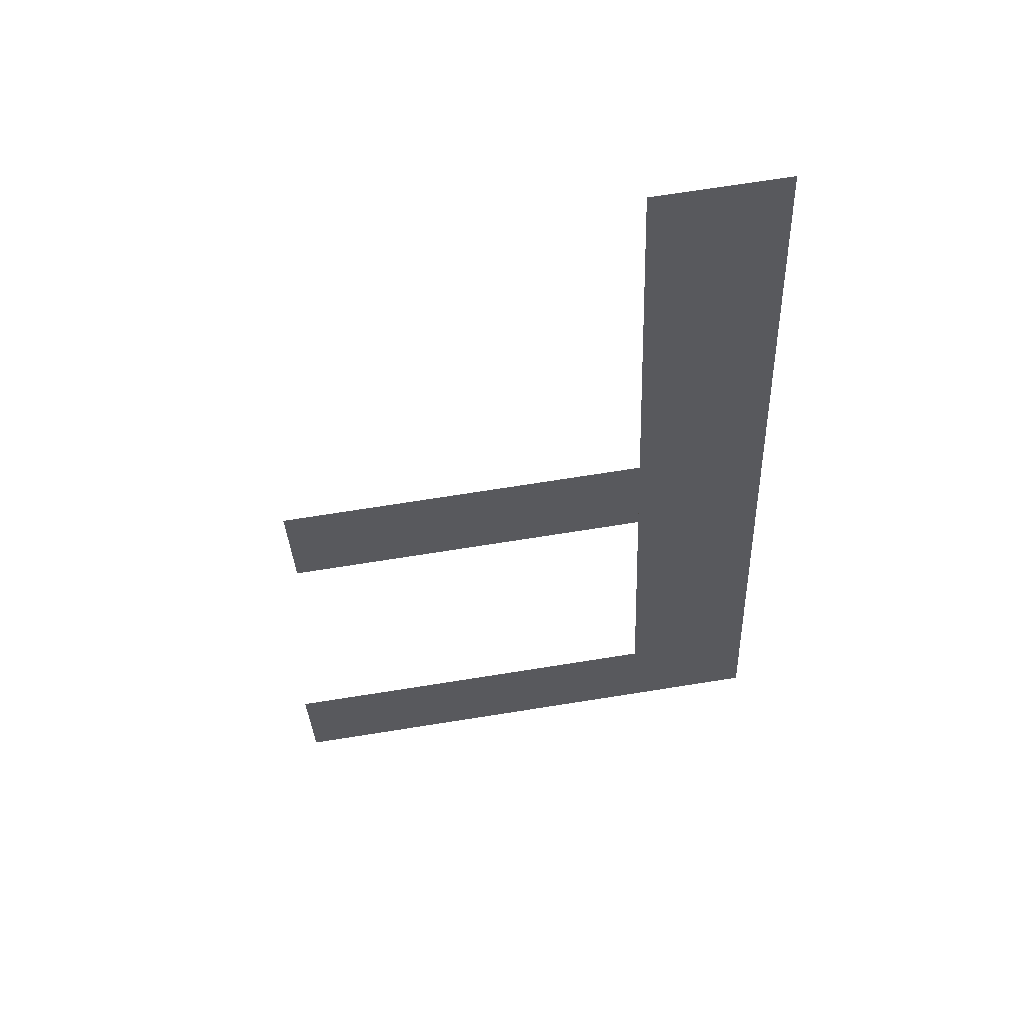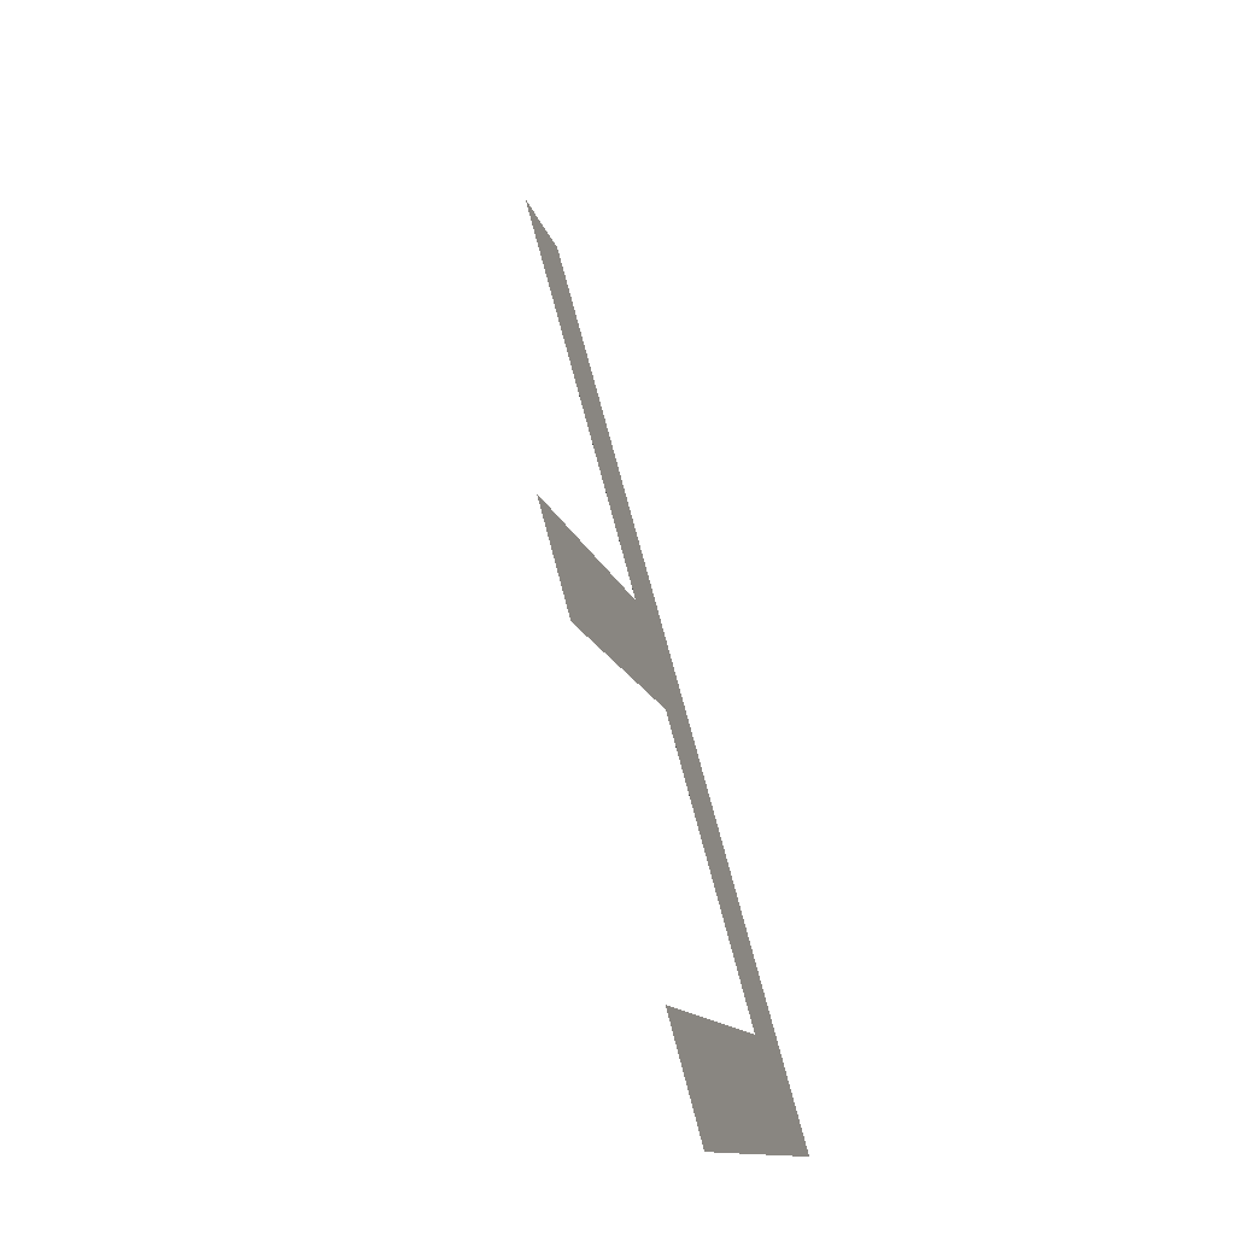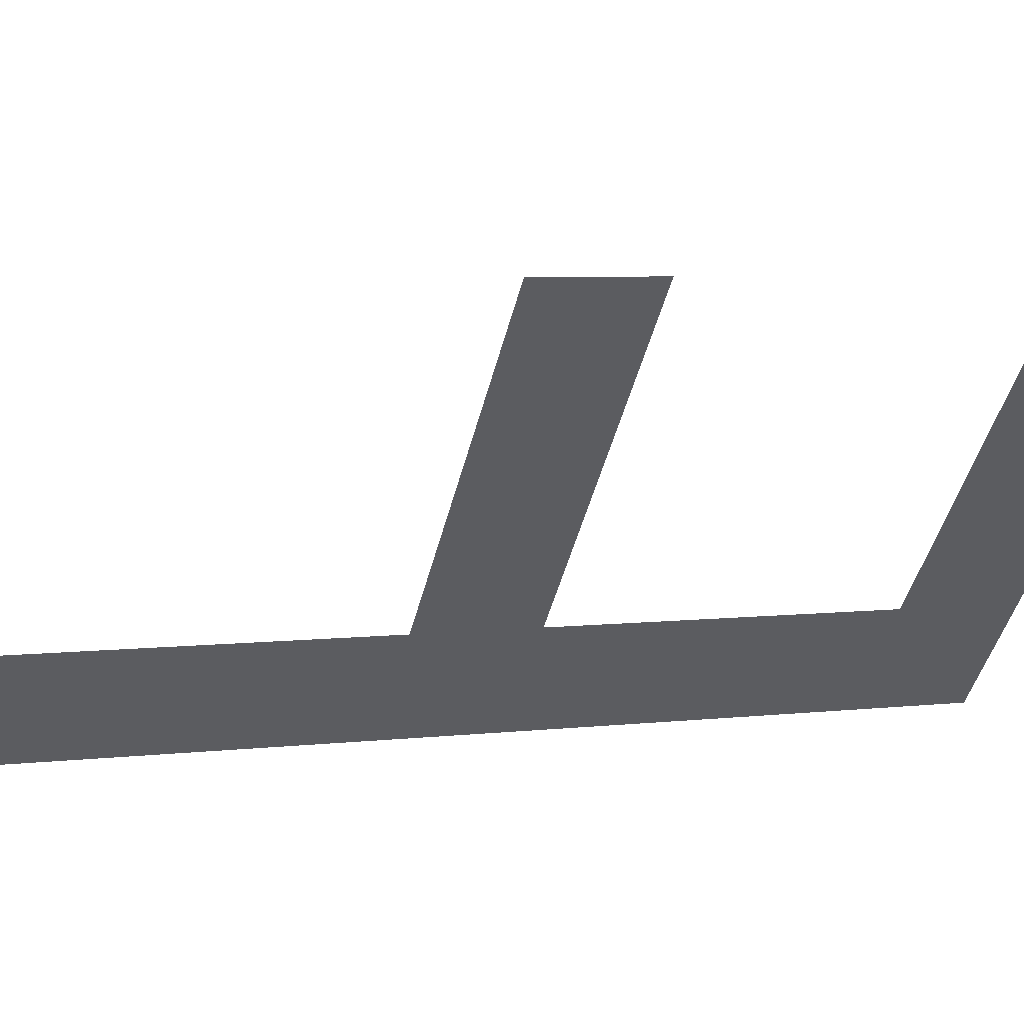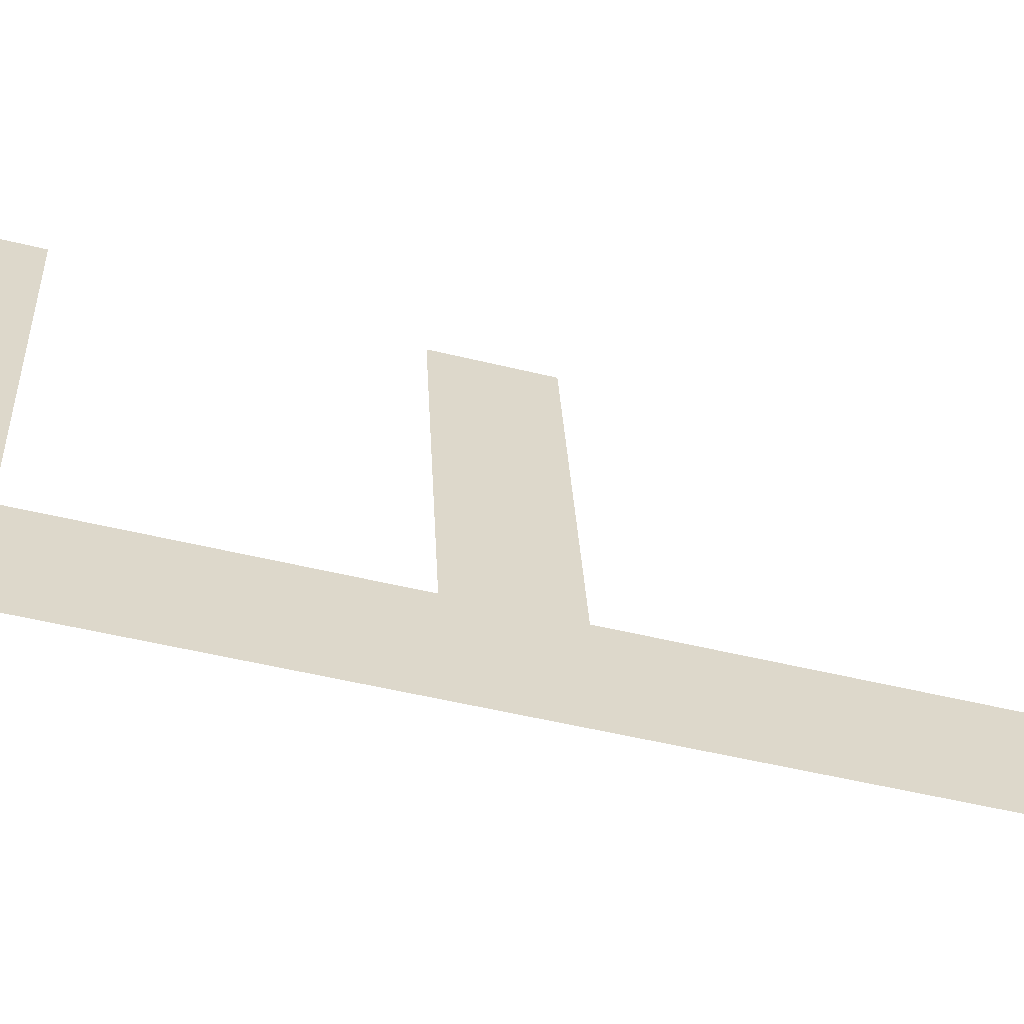
<metadata>
{"format":"obj","ext":"obj","renderer":"f3d","projection":"perspective","resolution":1024,"background":"white","views":[{"elev":73.2,"azim":171.1,"up":"+Z"},{"elev":-13.0,"azim":102.5,"up":"+Z"},{"elev":-43.5,"azim":76.7,"up":"+Y"},{"elev":30.0,"azim":-92.7,"up":"+Y"}]}
</metadata>
<code>
o F11_1/F11/mesh62/mesh62-geometry#mesh62-geometry
v 0.1822 0.09245 -0.2104
v 0.1848 0.0919 -0.2084
v 0.1822 0.08766 -0.1925
v 0.1926 0.09245 -0.2104
v 0.1848 0.08766 -0.1925
v 0.1926 0.0919 -0.2084
v 0.1848 0.09035 -0.2026
v 0.1848 0.0898 -0.2005
v 0.192 0.09035 -0.2026
v 0.192 0.0898 -0.2005
f 1 2 3
f 2 1 4
f 3 2 1
f 4 1 2
f 2 5 3
f 3 5 2
f 2 4 6
f 6 4 2
f 5 2 7
f 7 2 5
f 5 7 8
f 8 7 5
f 9 8 7
f 7 8 9
f 8 9 10
f 10 9 8

</code>
